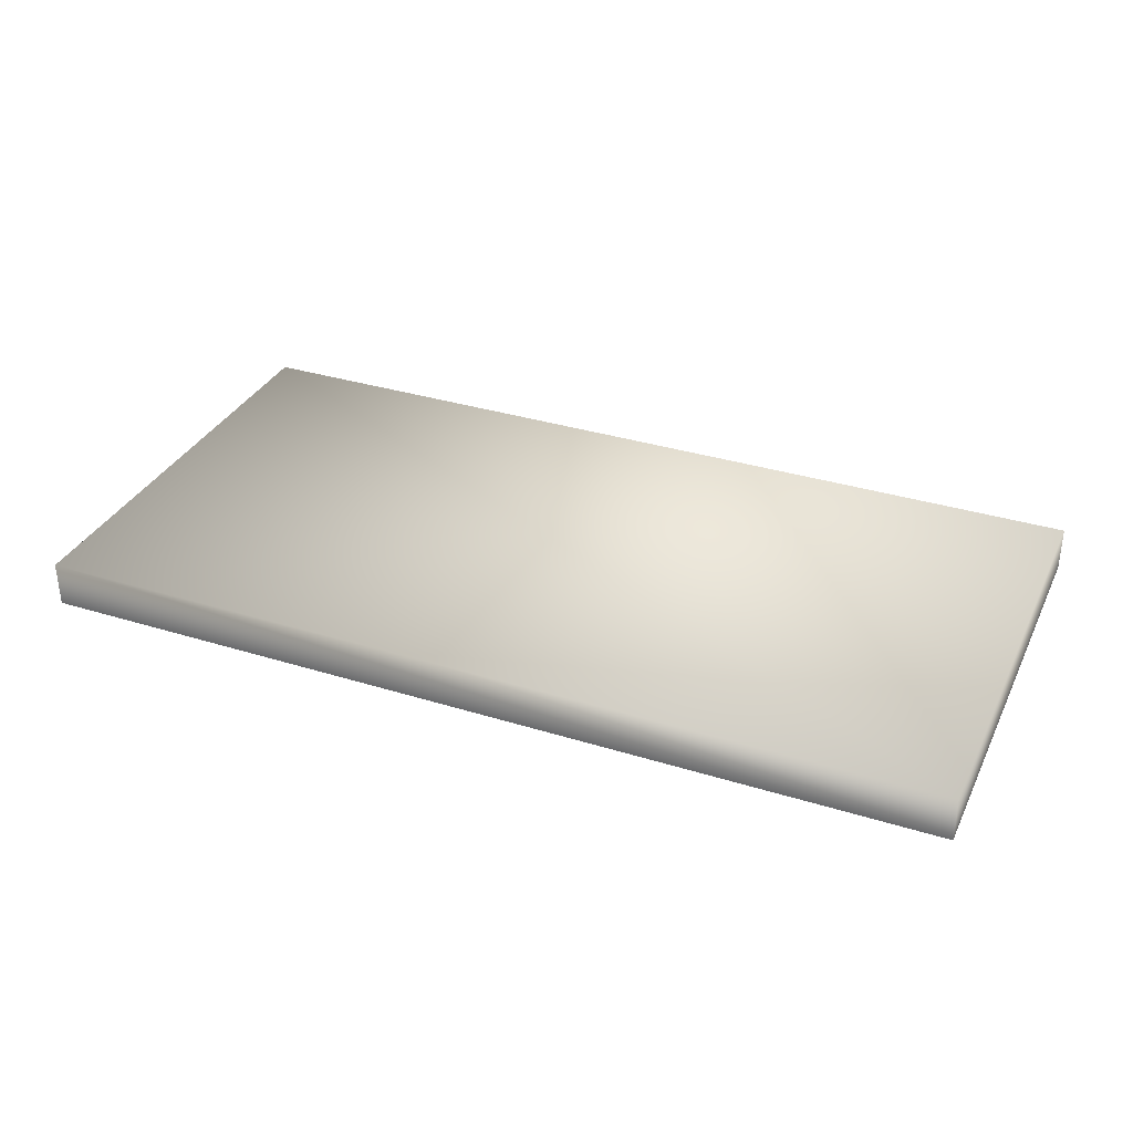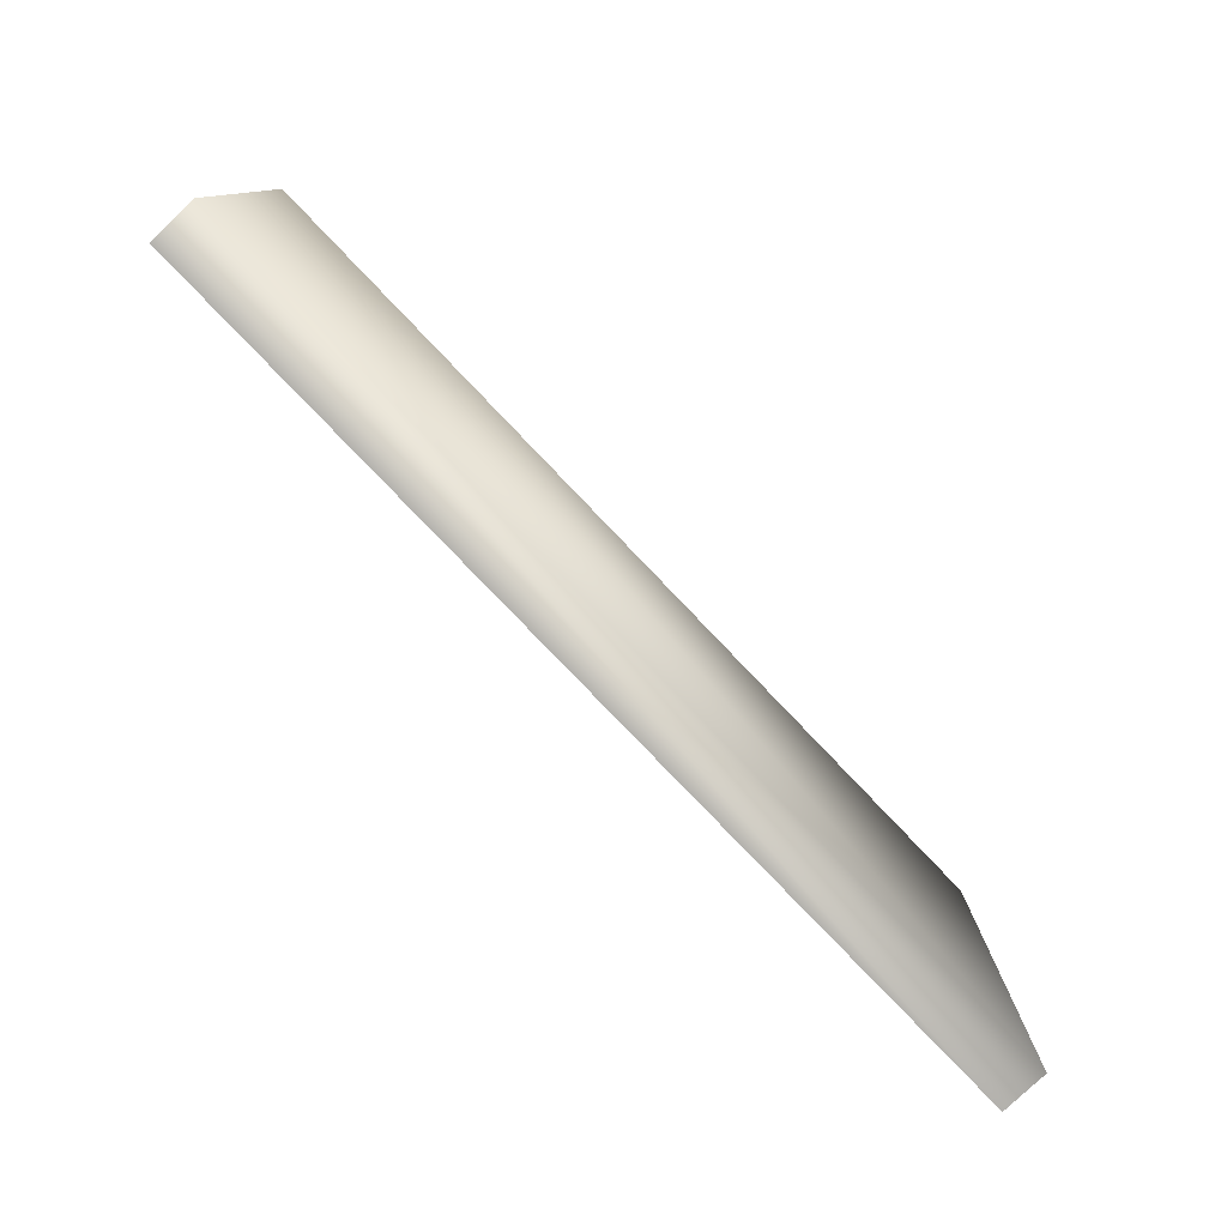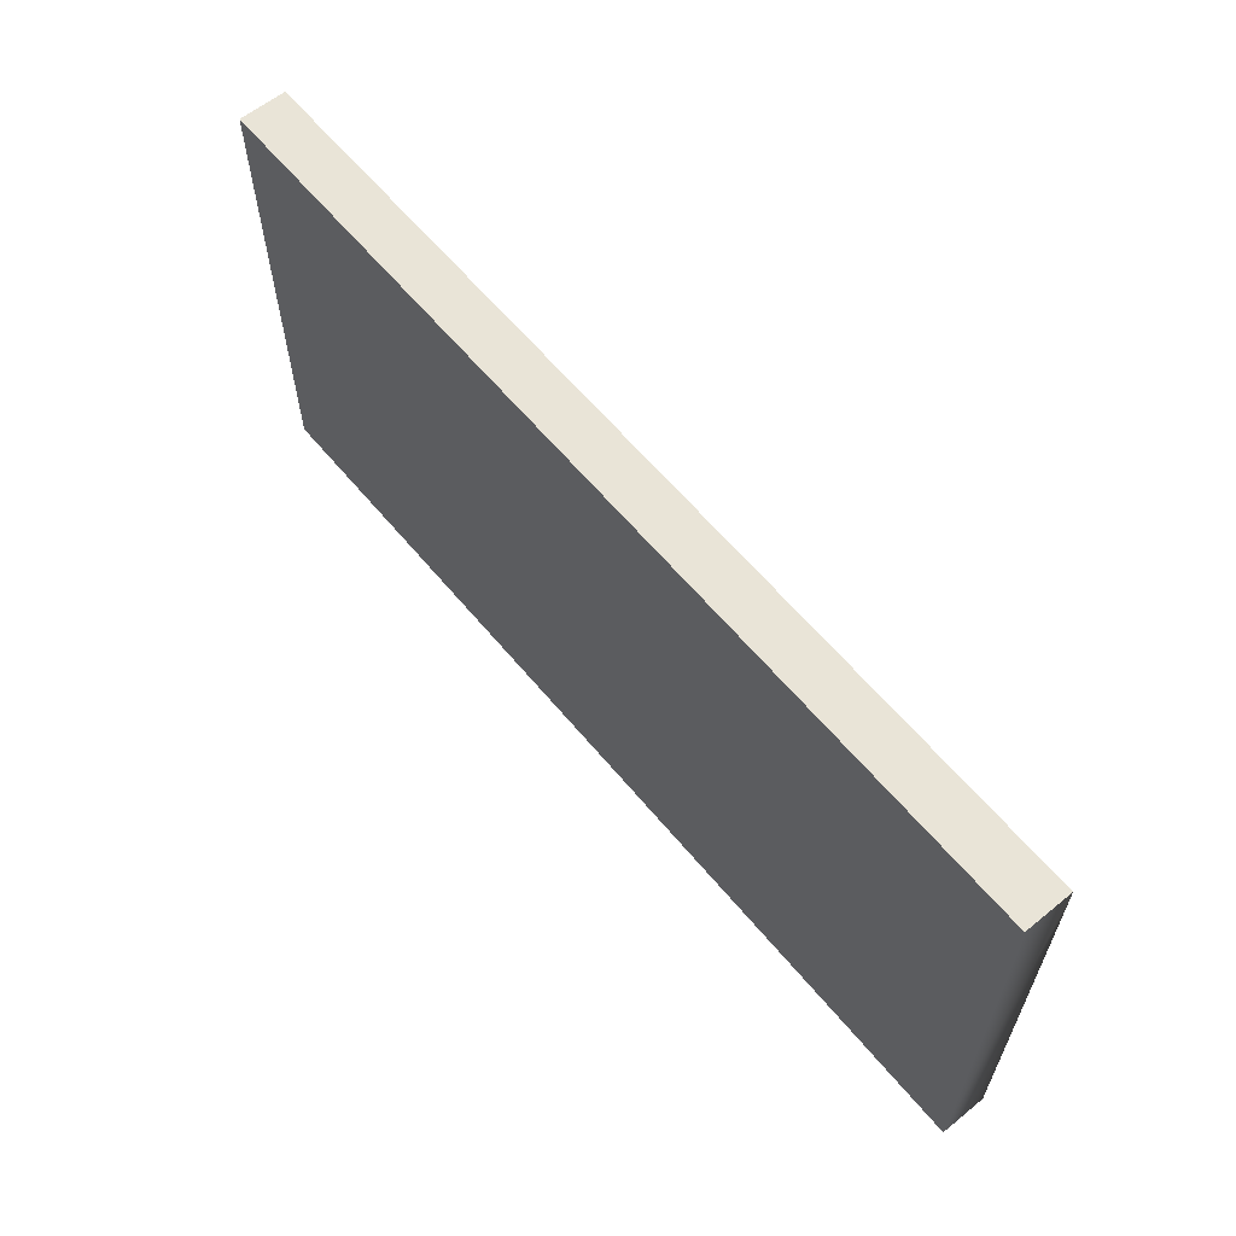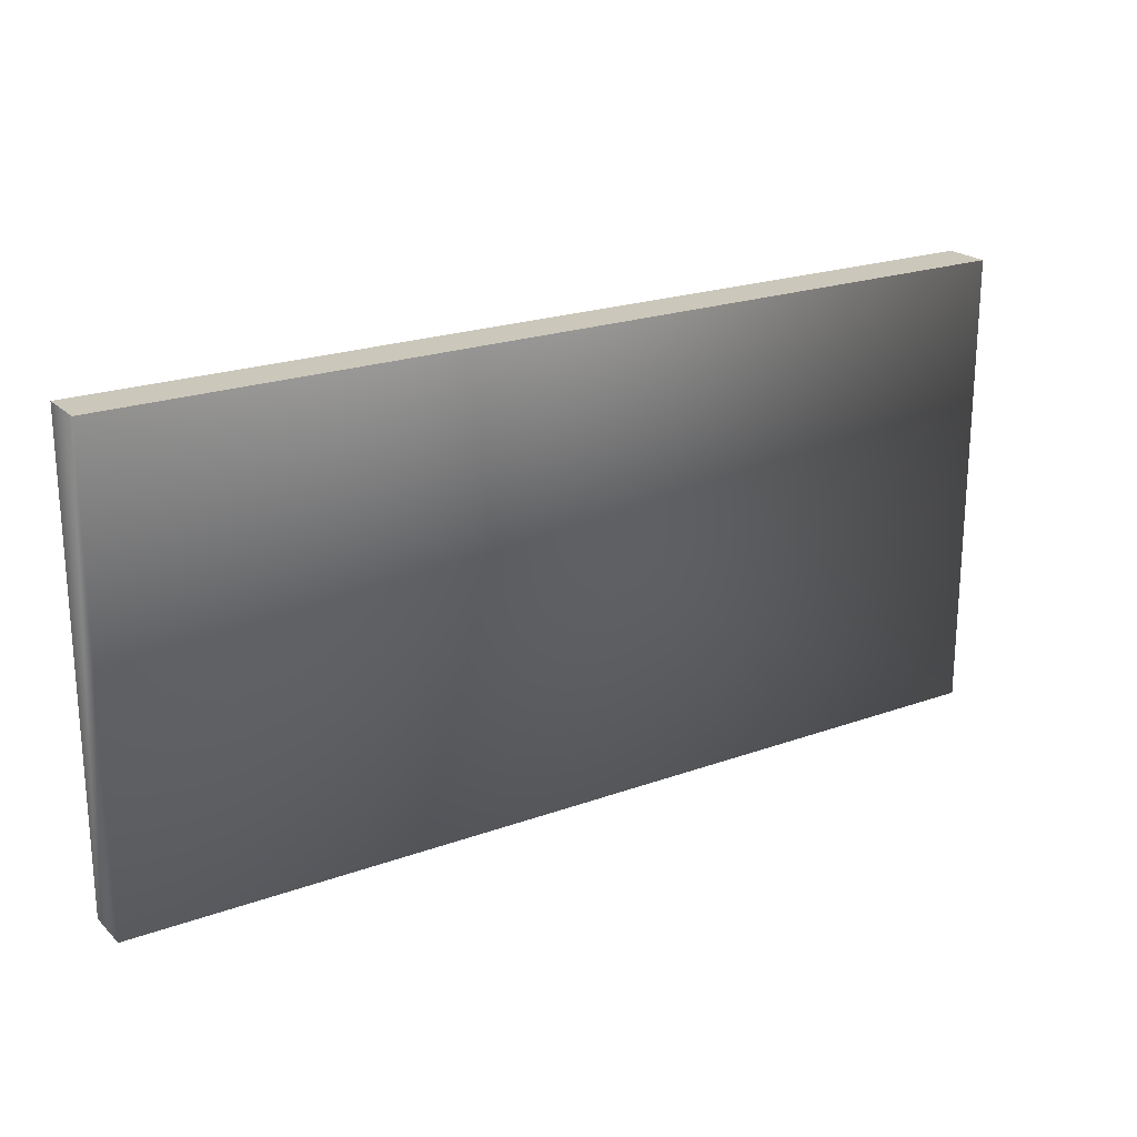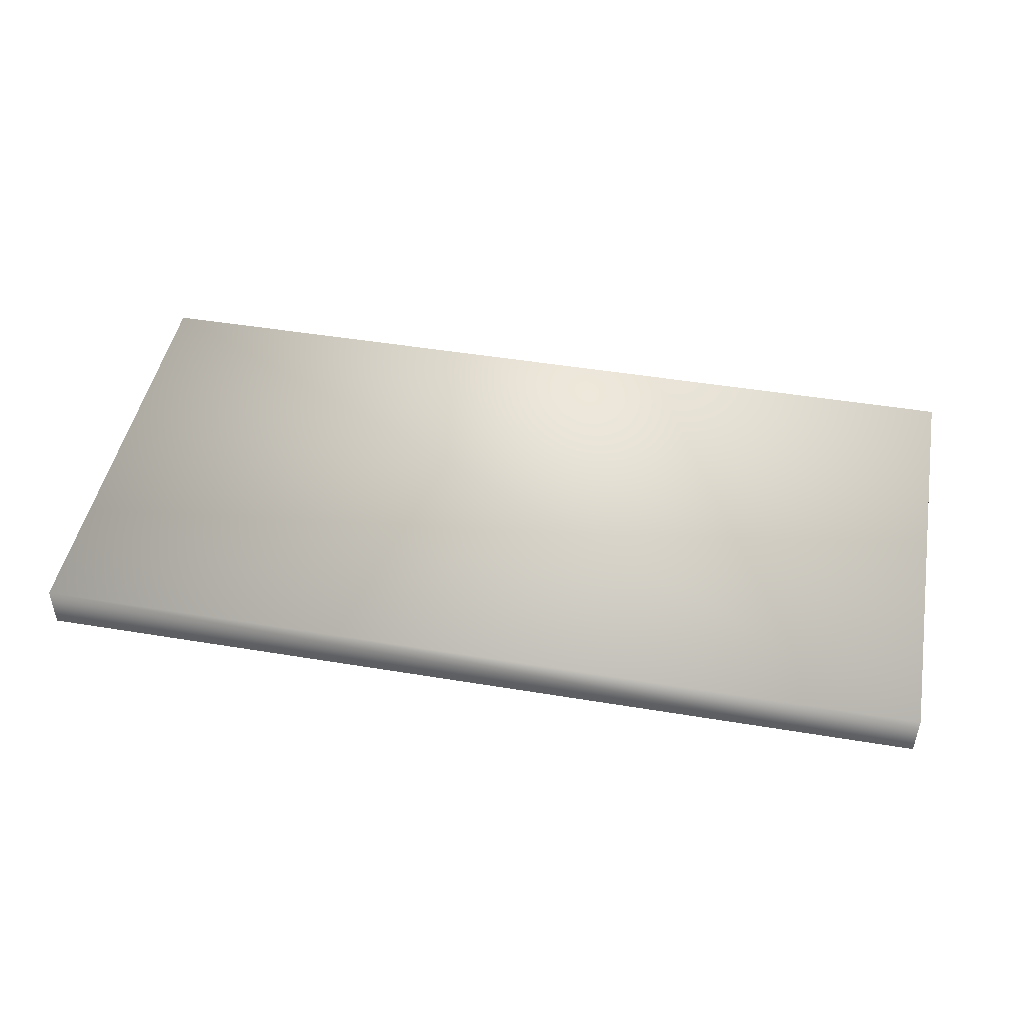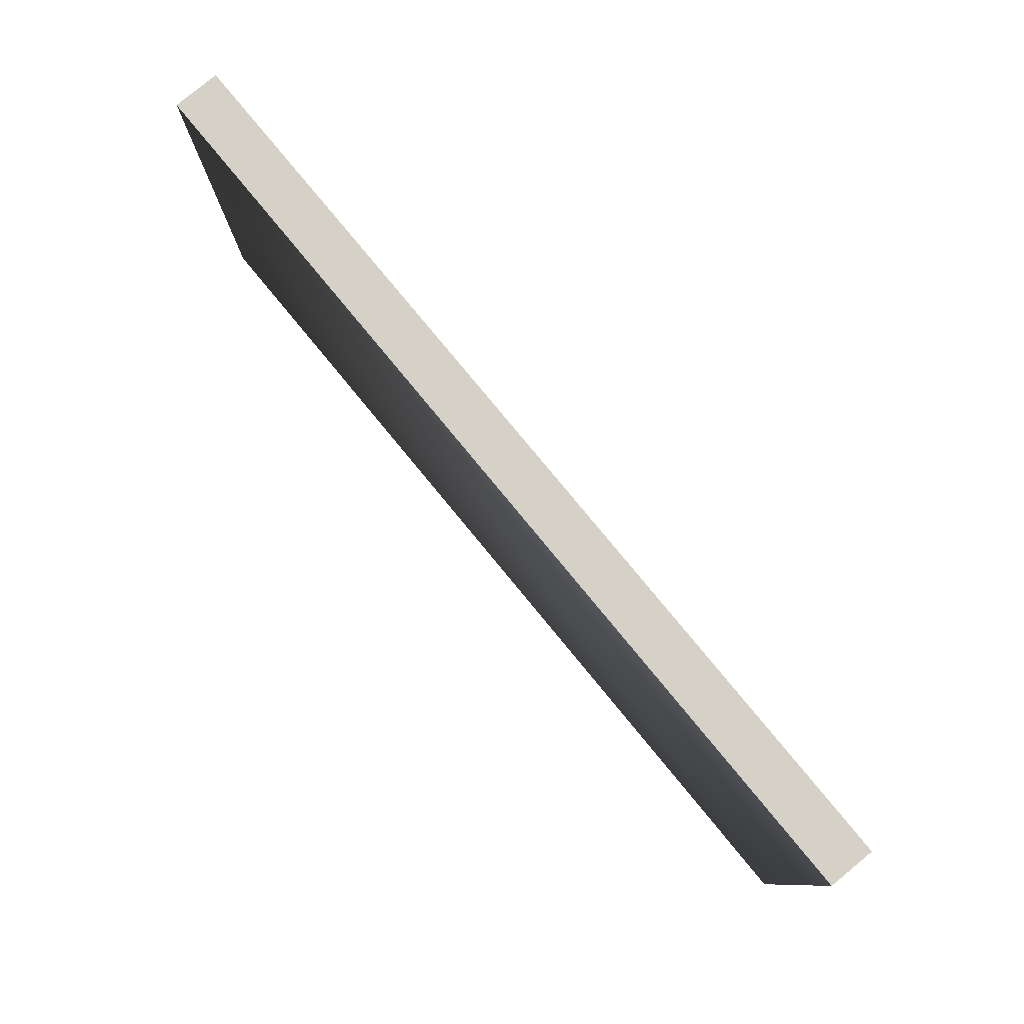
<metadata>
{"format":"obj","ext":"obj","renderer":"f3d","projection":"perspective","resolution":1024,"background":"white","views":[{"elev":33.7,"azim":-157.0,"up":"+Y"},{"elev":-79.0,"azim":133.7,"up":"+Z"},{"elev":61.1,"azim":50.5,"up":"+Z"},{"elev":21.7,"azim":147.5,"up":"+Z"},{"elev":46.6,"azim":-169.3,"up":"+Y"},{"elev":79.5,"azim":-129.5,"up":"+Z"}]}
</metadata>
<code>
o table_collision.001
v -0.6 0.89 -0.3
v 0.6 0.89 -0.3
v 0.6 0.89 0.3
v -0.6 0.89 0.3
v 0.6 0.95 0.3
v -0.6 0.95 0.3
v -0.6 0.95 -0.3
v 0.6 0.95 -0.3
f 2 8 5 3
f 1 2 3 4
f 4 3 5 6
f 6 7 1 4
f 5 8 7 6
f 1 7 8 2

</code>
